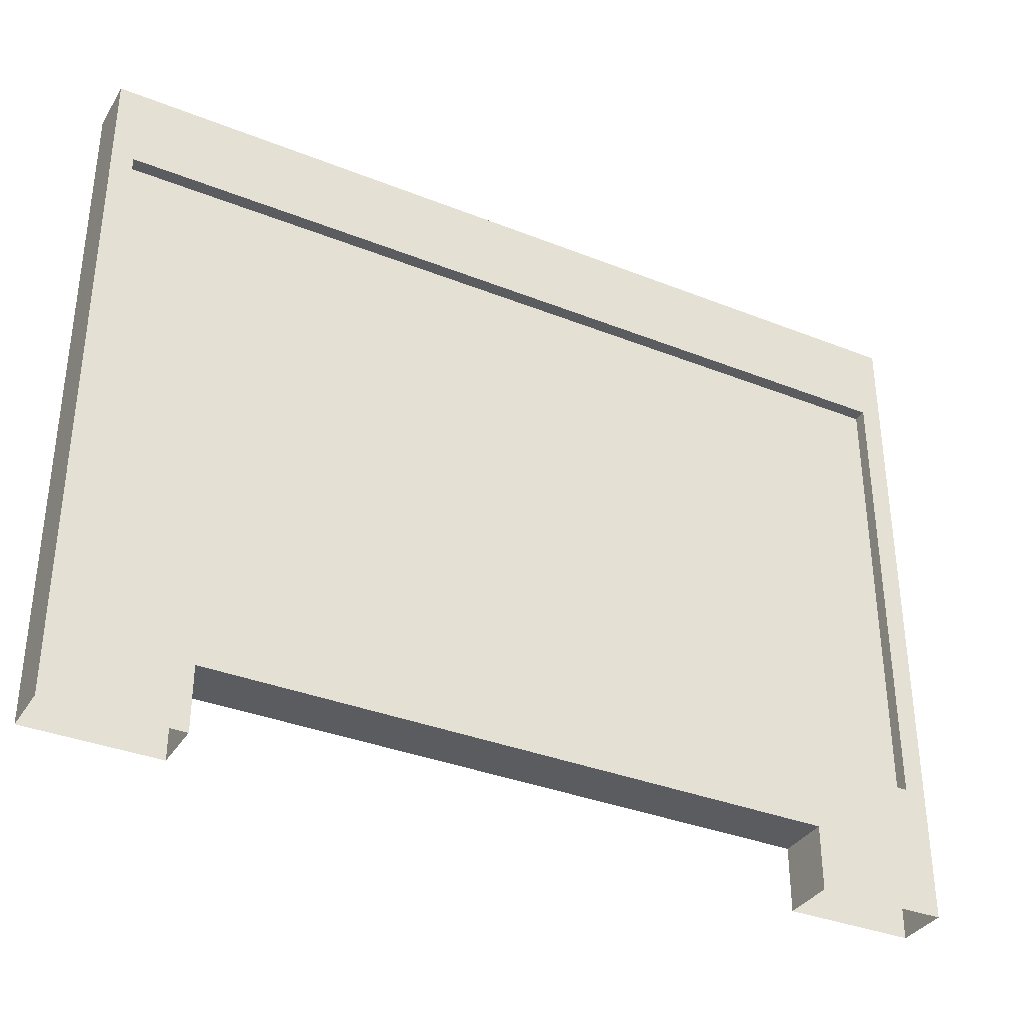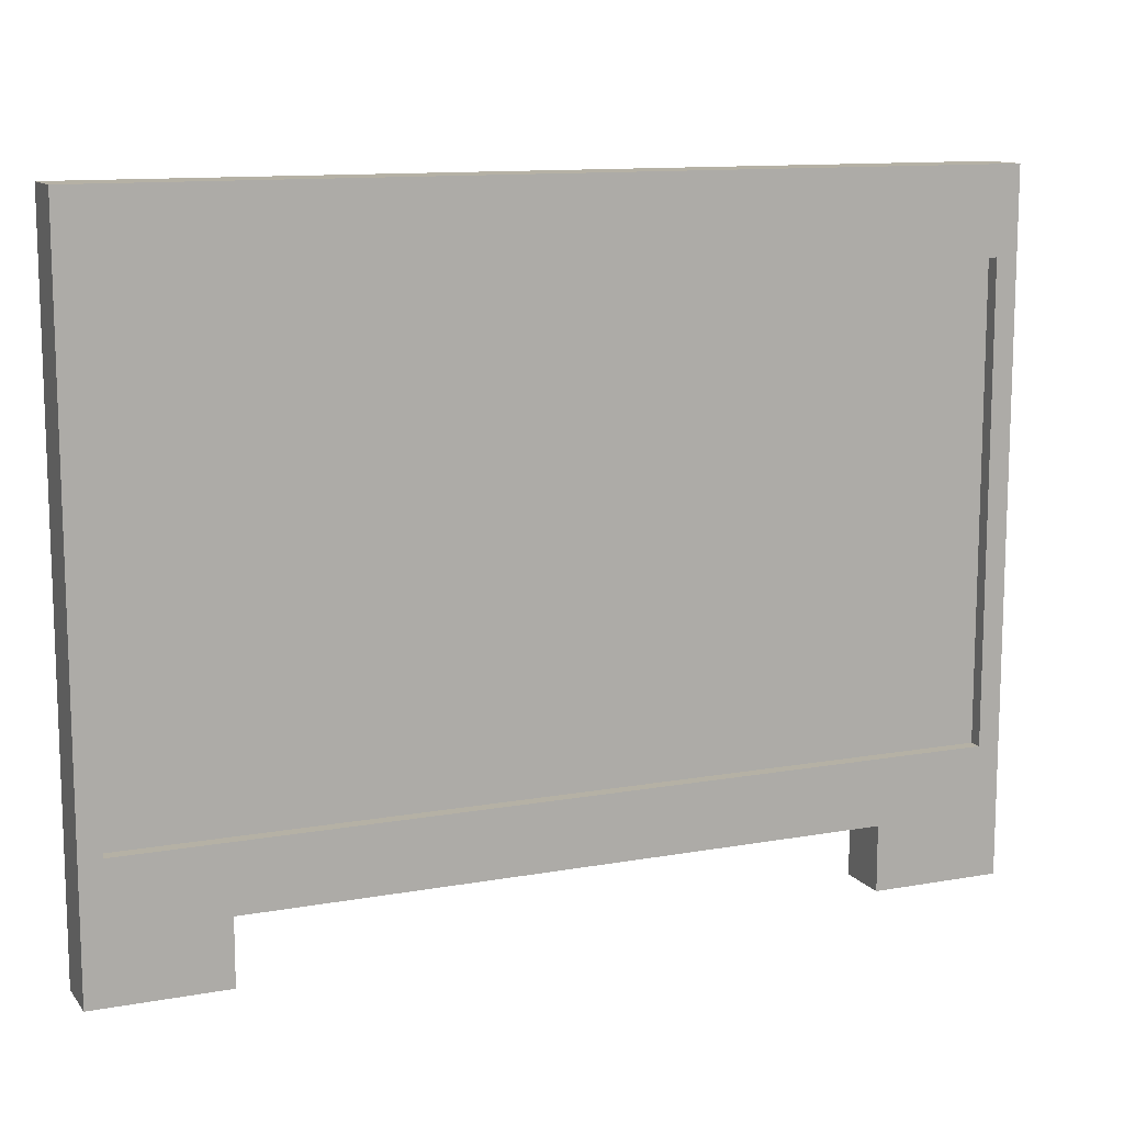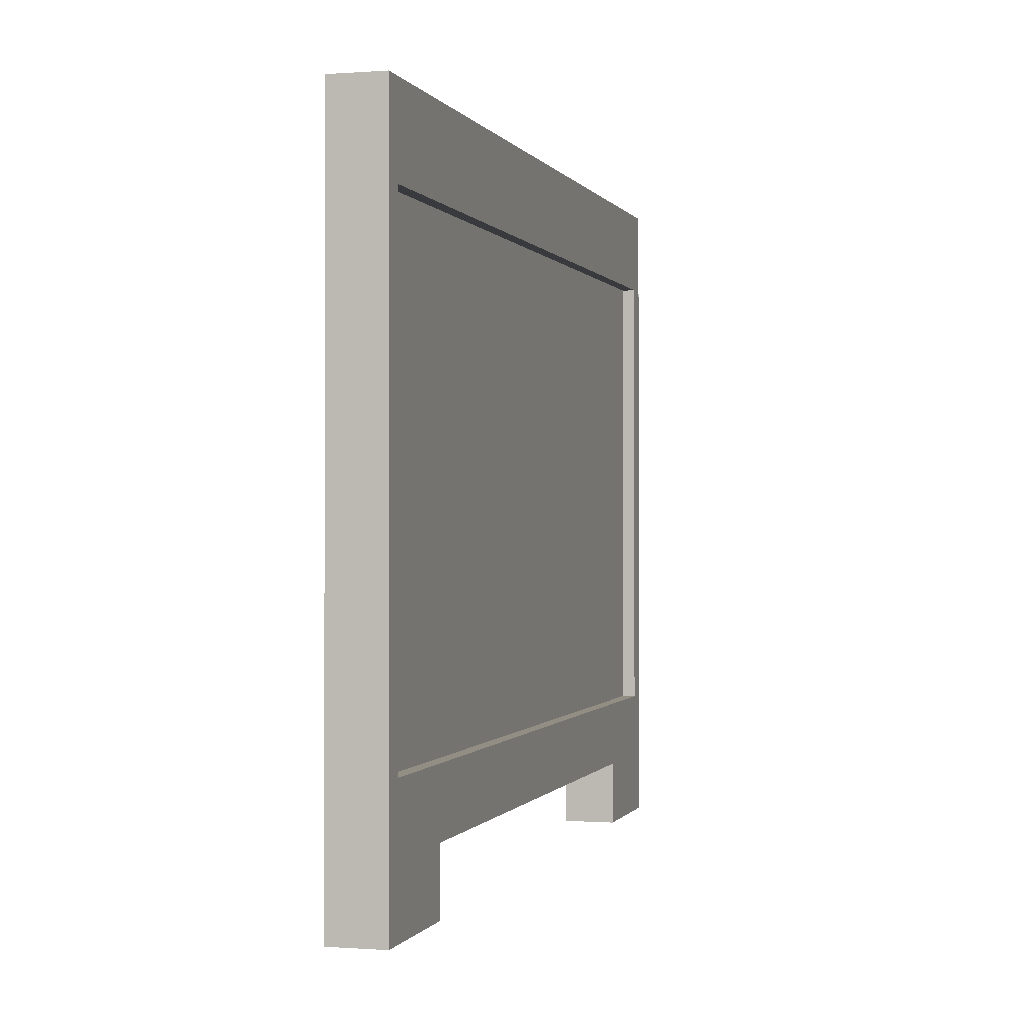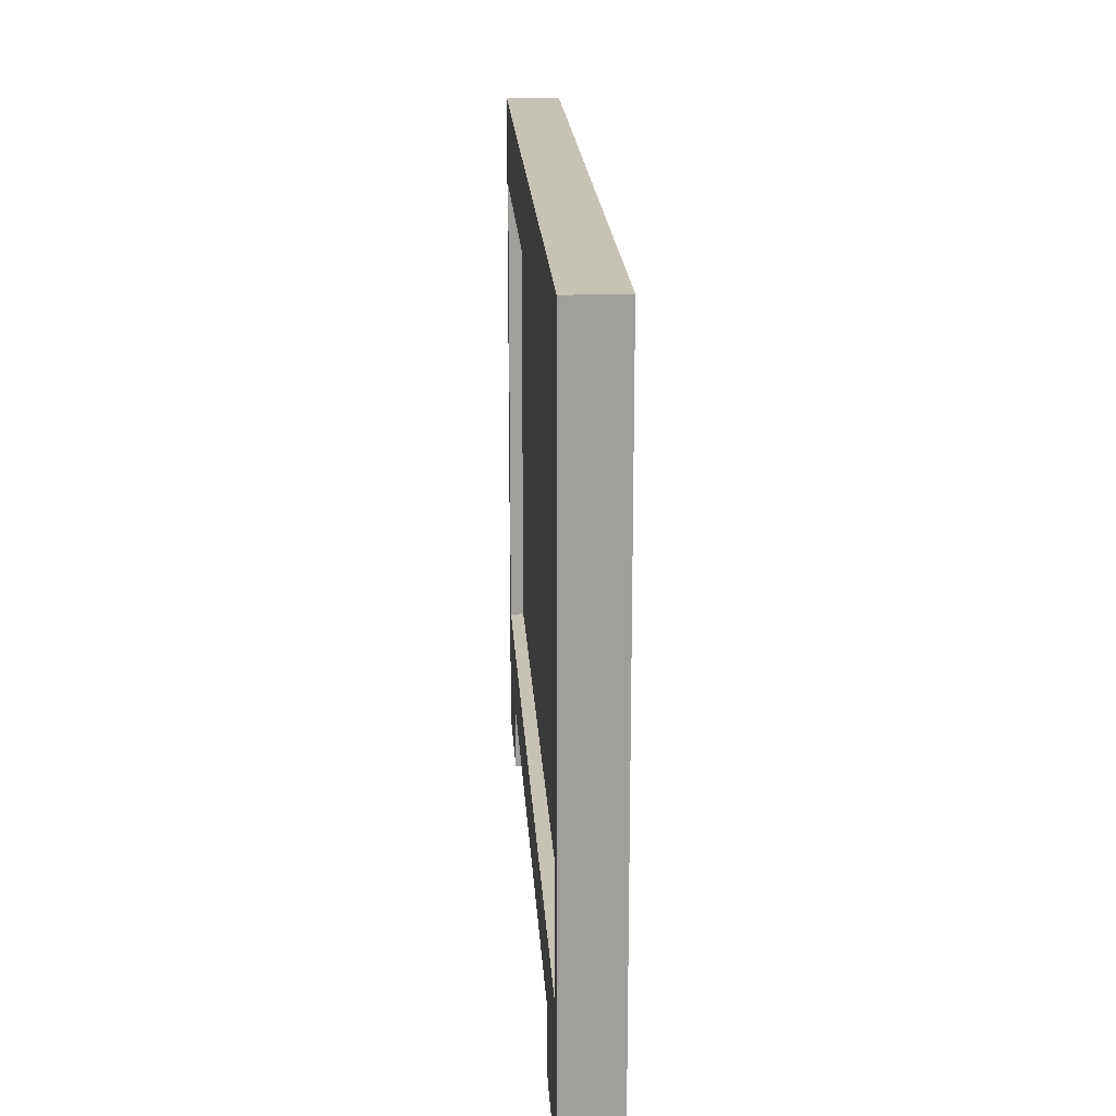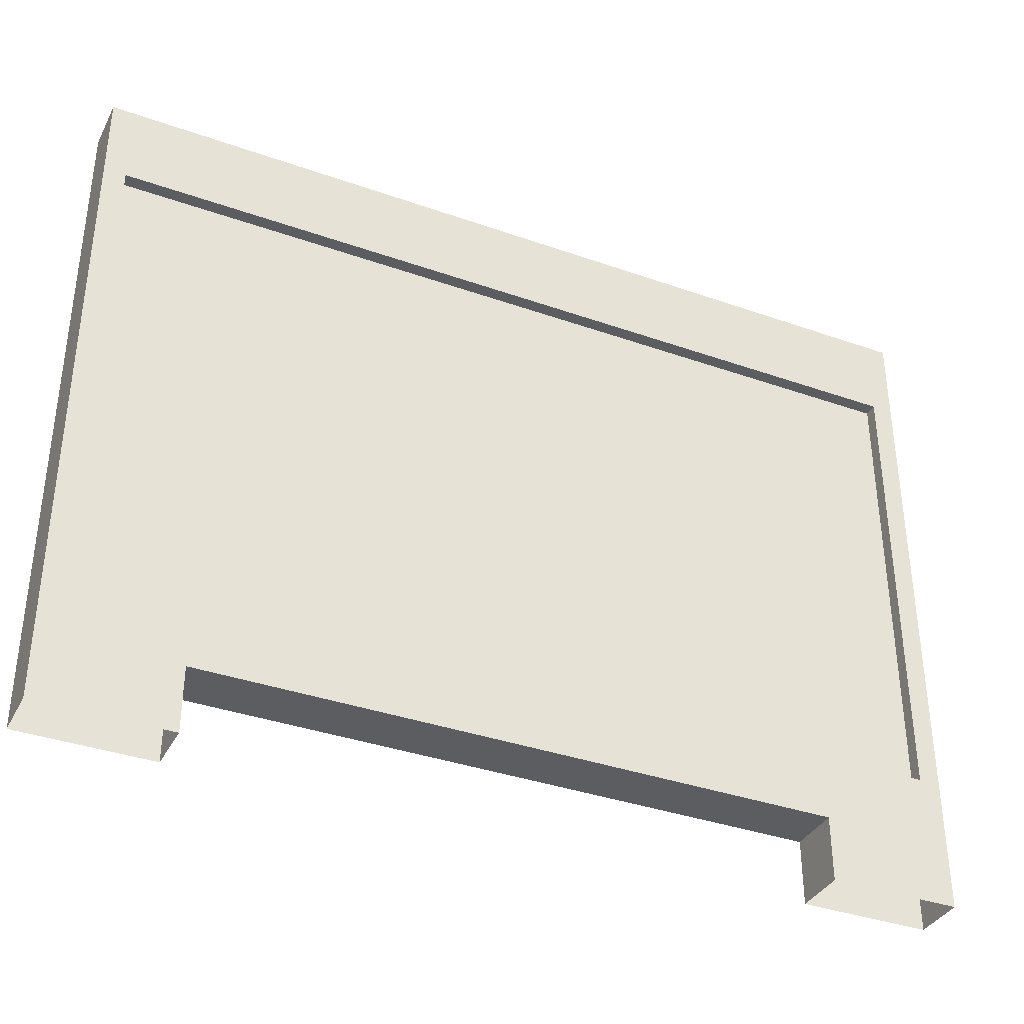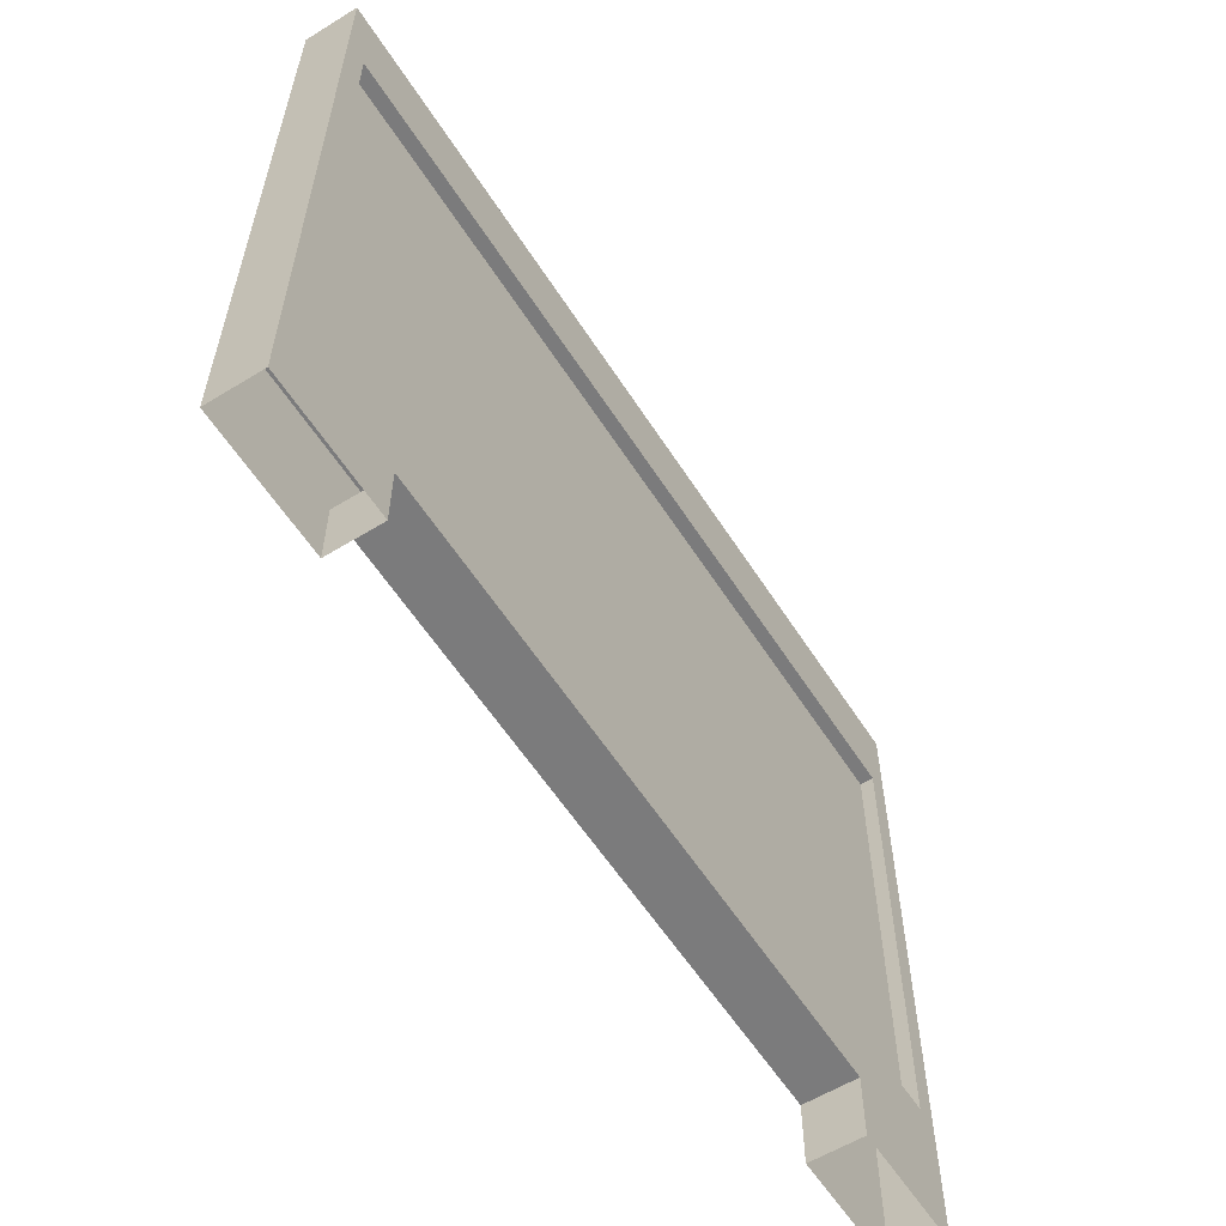
<metadata>
{"format":"obj","ext":"obj","renderer":"f3d","projection":"perspective","resolution":1024,"background":"white","views":[{"elev":-35.1,"azim":-27.9,"up":"+Y"},{"elev":11.9,"azim":156.9,"up":"+Y"},{"elev":-0.2,"azim":105.8,"up":"+Y"},{"elev":19.1,"azim":86.7,"up":"+Y"},{"elev":-36.5,"azim":-24.7,"up":"+Y"},{"elev":-58.5,"azim":122.4,"up":"+Y"}]}
</metadata>
<code>
v -2.103 2.196 -0.06525
v -0.000145 1.423 -0.06523
v -0.000145 2.196 -0.06523
v -2.103 1.423 -0.06523
v -2.103 2.196 0.06526
v -0.000145 2.968 0.06526
v -0.000145 2.196 0.06526
v -2.103 2.968 0.06527
v -2.103 2.968 -0.06523
v -0.000145 2.196 -0.06523
v -0.000145 2.968 -0.06523
v -2.103 2.196 -0.06525
v -0.000145 0.6507 -0.06523
v -2.103 1.423 -0.06523
v -2.103 0.6507 -0.06523
v -0.000145 1.423 -0.06523
v -2.103 0.6507 0.06527
v -0.000145 1.423 0.06526
v -0.000145 0.6507 0.06526
v -2.103 1.423 0.06527
v -2.103 1.423 0.06527
v -0.000145 2.196 0.06526
v -0.000145 1.423 0.06526
v -2.103 2.196 0.06526
v -0.000145 2.196 -0.06523
v 2.102 1.423 -0.06523
v 2.102 2.196 -0.06525
v -0.000145 1.423 -0.06523
v -0.000145 2.196 0.06526
v 2.102 2.968 0.06526
v 2.102 2.196 0.06526
v -0.000145 2.968 0.06526
v -0.000145 2.968 -0.06523
v 2.102 2.196 -0.06525
v 2.102 2.968 -0.06523
v -0.000145 2.196 -0.06523
v 2.102 0.6507 -0.06523
v -0.000145 1.423 -0.06523
v -0.000145 0.6507 -0.06523
v 2.102 1.423 -0.06523
v -0.000145 0.6507 0.06526
v 2.102 1.423 0.06526
v 2.102 0.6507 0.06526
v -0.000145 1.423 0.06526
v -0.000145 1.423 0.06526
v 2.102 2.196 0.06526
v 2.102 1.423 0.06526
v -0.000145 2.196 0.06526
v -2.103 2.196 -0.1319
v -2.209 1.423 -0.1318
v -2.103 1.423 -0.1318
v -2.209 2.196 -0.1318
v -2.103 2.968 -0.1318
v -2.209 3.39 -0.1318
v -0.000145 2.968 -0.1319
v -0.000145 3.39 -0.1319
v -2.209 4.768e-07 -0.1319
v -2.103 0.6507 -0.1318
v -1.56 0.3228 -0.1318
v 2.102 2.968 -0.1318
v 2.209 3.39 -0.1318
v 2.102 2.196 -0.1319
v 2.209 2.196 -0.1319
v 2.102 1.423 -0.1318
v 2.209 1.423 -0.1318
v 2.102 0.6507 -0.1318
v 2.209 4.768e-07 -0.1318
v -0.000145 0.3228 -0.1318
v -0.000145 0.6507 -0.1319
v 1.56 0.3228 -0.1318
v -1.56 6.199e-06 -0.1318
v 1.56 6.199e-06 -0.1318
v -2.103 2.196 0.1319
v -2.209 3.39 0.1319
v -2.103 2.968 0.1319
v -2.209 2.196 0.1319
v -0.0001335 3.39 0.1319
v -0.0001335 2.968 0.1319
v -2.103 1.423 0.1319
v -2.209 1.423 0.1319
v -2.103 0.6507 0.1319
v -2.209 4.768e-07 0.1319
v 2.209 3.39 0.1319
v 2.102 2.968 0.1319
v 2.209 2.196 0.1319
v 2.102 2.196 0.1319
v 2.209 1.423 0.1319
v 2.102 1.423 0.1319
v 2.209 4.768e-07 0.1319
v 2.102 0.6507 0.1319
v 1.56 0.3228 0.1319
v -1.56 0.3228 0.1319
v -0.0001335 0.6507 0.1319
v -0.0001335 0.3228 0.1319
v -1.56 6.199e-06 0.1319
v 1.56 6.199e-06 0.1319
v -2.209 1.423 -0.1318
v -2.209 4.768e-07 0.1319
v -2.209 4.768e-07 -0.1319
v -2.209 1.423 0.1319
v -2.209 2.196 -0.1318
v -2.209 2.196 0.1319
v -2.209 3.39 -0.1318
v -2.209 3.39 0.1319
v -1.56 0.3228 -0.1318
v -0.0001335 0.3228 0.1319
v -0.000145 0.3228 -0.1318
v -1.56 0.3228 0.1319
v 1.56 0.3228 0.1319
v 1.56 0.3228 -0.1318
v 2.209 4.768e-07 -0.1318
v 2.209 1.423 0.1319
v 2.209 1.423 -0.1318
v 2.209 4.768e-07 0.1319
v 2.209 2.196 0.1319
v 2.209 2.196 -0.1319
v 2.209 3.39 0.1319
v 2.209 3.39 -0.1318
v 2.209 3.39 -0.1318
v -0.0001335 3.39 0.1319
v -0.000145 3.39 -0.1319
v 2.209 3.39 0.1319
v -2.209 3.39 0.1319
v -2.209 3.39 -0.1318
v -1.56 0.3228 -0.1318
v -1.56 6.199e-06 0.1319
v -1.56 0.3228 0.1319
v -1.56 6.199e-06 -0.1318
v 1.56 0.3228 0.1319
v 1.56 6.199e-06 -0.1318
v 1.56 0.3228 -0.1318
v 1.56 6.199e-06 0.1319
v -2.103 1.423 -0.1318
v -2.103 2.196 -0.06525
v -2.103 2.196 -0.1319
v -2.103 1.423 -0.06523
v -2.103 2.968 -0.06523
v -2.103 2.968 -0.1318
v -2.103 0.6507 -0.1318
v -2.103 0.6507 -0.06523
v -2.103 2.968 -0.1318
v -0.000145 2.968 -0.06523
v -0.000145 2.968 -0.1319
v -2.103 2.968 -0.06523
v -0.000145 2.968 -0.1319
v 2.102 2.968 -0.06523
v 2.102 2.968 -0.1318
v -0.000145 2.968 -0.06523
v 2.102 2.968 -0.1318
v 2.102 2.196 -0.06525
v 2.102 2.196 -0.1319
v 2.102 2.968 -0.06523
v 2.102 1.423 -0.06523
v 2.102 1.423 -0.1318
v 2.102 0.6507 -0.06523
v 2.102 0.6507 -0.1318
v 2.102 0.6507 -0.1318
v -0.000145 0.6507 -0.06523
v -0.000145 0.6507 -0.1319
v 2.102 0.6507 -0.06523
v -0.000145 0.6507 -0.1319
v -2.103 0.6507 -0.06523
v -2.103 0.6507 -0.1318
v -0.000145 0.6507 -0.06523
v -2.103 2.968 0.1319
v -2.103 2.196 0.06526
v -2.103 2.196 0.1319
v -2.103 2.968 0.06527
v -2.103 1.423 0.06527
v -2.103 1.423 0.1319
v -2.103 0.6507 0.06527
v -2.103 0.6507 0.1319
v -2.103 0.6507 0.1319
v -0.000145 0.6507 0.06526
v -0.0001335 0.6507 0.1319
v -2.103 0.6507 0.06527
v -0.0001335 0.6507 0.1319
v 2.102 0.6507 0.06526
v 2.102 0.6507 0.1319
v -0.000145 0.6507 0.06526
v 2.102 0.6507 0.1319
v 2.102 1.423 0.06526
v 2.102 1.423 0.1319
v 2.102 0.6507 0.06526
v 2.102 2.196 0.06526
v 2.102 2.196 0.1319
v 2.102 2.968 0.06526
v 2.102 2.968 0.1319
v 2.102 2.968 0.1319
v -0.000145 2.968 0.06526
v -0.0001335 2.968 0.1319
v 2.102 2.968 0.06526
v -0.0001335 2.968 0.1319
v -2.103 2.968 0.06527
v -2.103 2.968 0.1319
v -0.000145 2.968 0.06526
g Commercial_Signs_01
f 3 2 1
f 4 1 2
f 7 6 5
f 8 5 6
f 11 10 9
f 12 9 10
f 15 14 13
f 16 13 14
f 19 18 17
f 20 17 18
f 23 22 21
f 24 21 22
f 27 26 25
f 28 25 26
f 31 30 29
f 32 29 30
f 35 34 33
f 36 33 34
f 39 38 37
f 40 37 38
f 43 42 41
f 44 41 42
f 47 46 45
f 48 45 46
f 51 50 49
f 52 49 50
f 49 52 53
f 54 53 52
f 53 54 55
f 56 55 54
f 50 51 57
f 58 57 51
f 59 57 58
f 55 56 60
f 61 60 56
f 60 61 62
f 63 62 61
f 62 63 64
f 65 64 63
f 64 65 66
f 67 66 65
f 59 58 68
f 69 68 58
f 66 70 69
f 68 69 70
f 67 70 66
f 59 71 57
f 67 72 70
f 75 74 73
f 76 73 74
f 74 75 77
f 78 77 75
f 73 76 79
f 80 79 76
f 79 80 81
f 82 81 80
f 77 78 83
f 84 83 78
f 83 84 85
f 86 85 84
f 85 86 87
f 88 87 86
f 87 88 89
f 90 89 88
f 91 89 90
f 82 92 81
f 81 92 93
f 94 93 92
f 93 94 90
f 91 90 94
f 82 95 92
f 91 96 89
f 99 98 97
f 100 97 98
f 97 100 101
f 102 101 100
f 101 102 103
f 104 103 102
f 107 106 105
f 108 105 106
f 106 107 109
f 110 109 107
f 113 112 111
f 114 111 112
f 112 113 115
f 116 115 113
f 115 116 117
f 118 117 116
f 121 120 119
f 122 119 120
f 120 121 123
f 124 123 121
f 127 126 125
f 128 125 126
f 131 130 129
f 132 129 130
f 135 134 133
f 136 133 134
f 134 135 137
f 138 137 135
f 133 136 139
f 140 139 136
f 143 142 141
f 144 141 142
f 147 146 145
f 148 145 146
f 151 150 149
f 152 149 150
f 150 151 153
f 154 153 151
f 153 154 155
f 156 155 154
f 159 158 157
f 160 157 158
f 163 162 161
f 164 161 162
f 167 166 165
f 168 165 166
f 166 167 169
f 170 169 167
f 169 170 171
f 172 171 170
f 175 174 173
f 176 173 174
f 179 178 177
f 180 177 178
f 183 182 181
f 184 181 182
f 182 183 185
f 186 185 183
f 185 186 187
f 188 187 186
f 191 190 189
f 192 189 190
f 195 194 193
f 196 193 194

</code>
